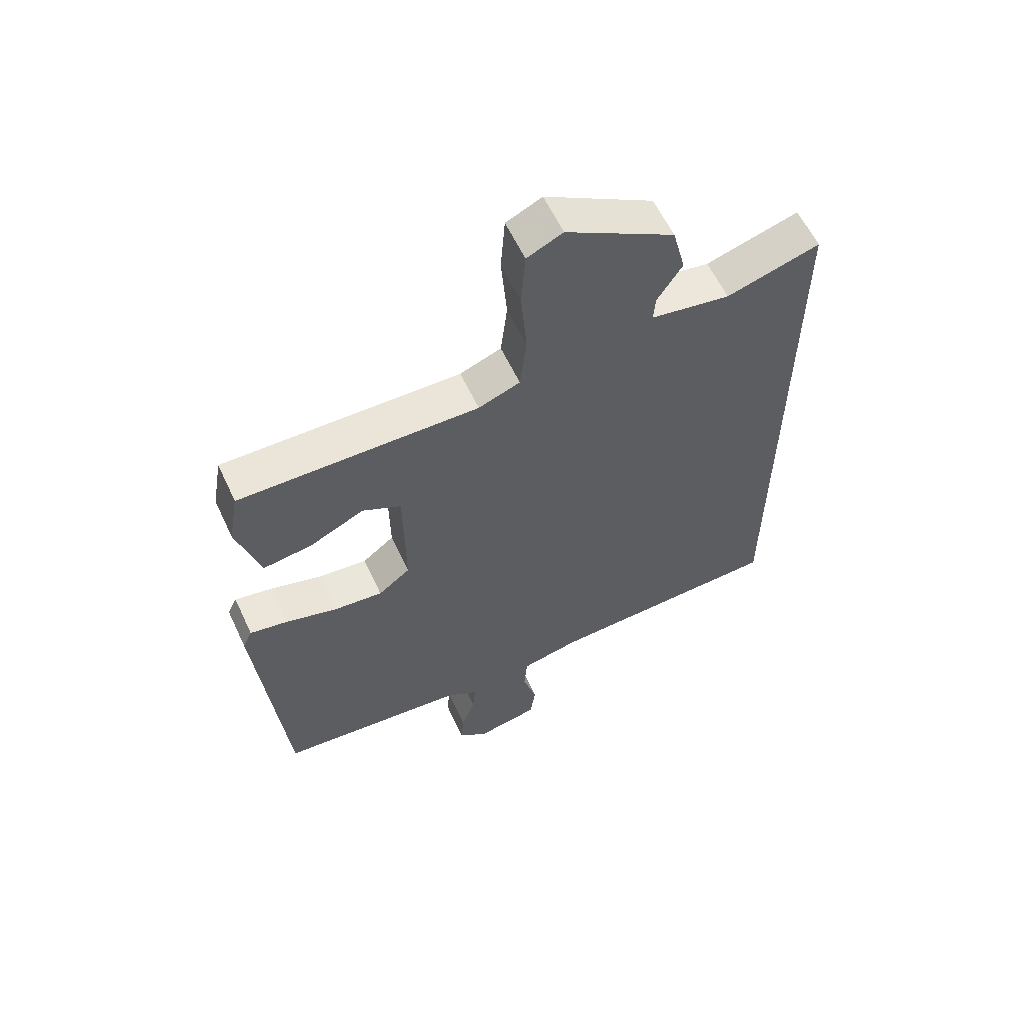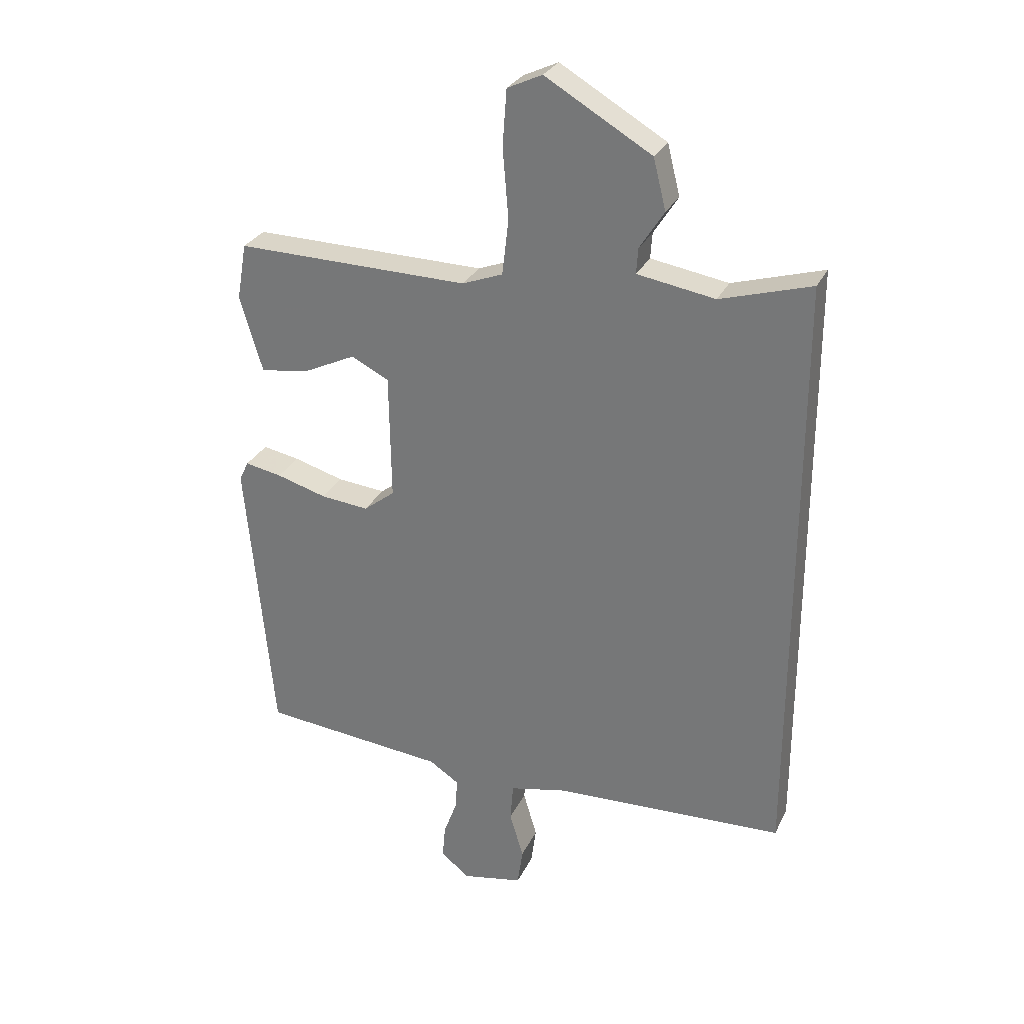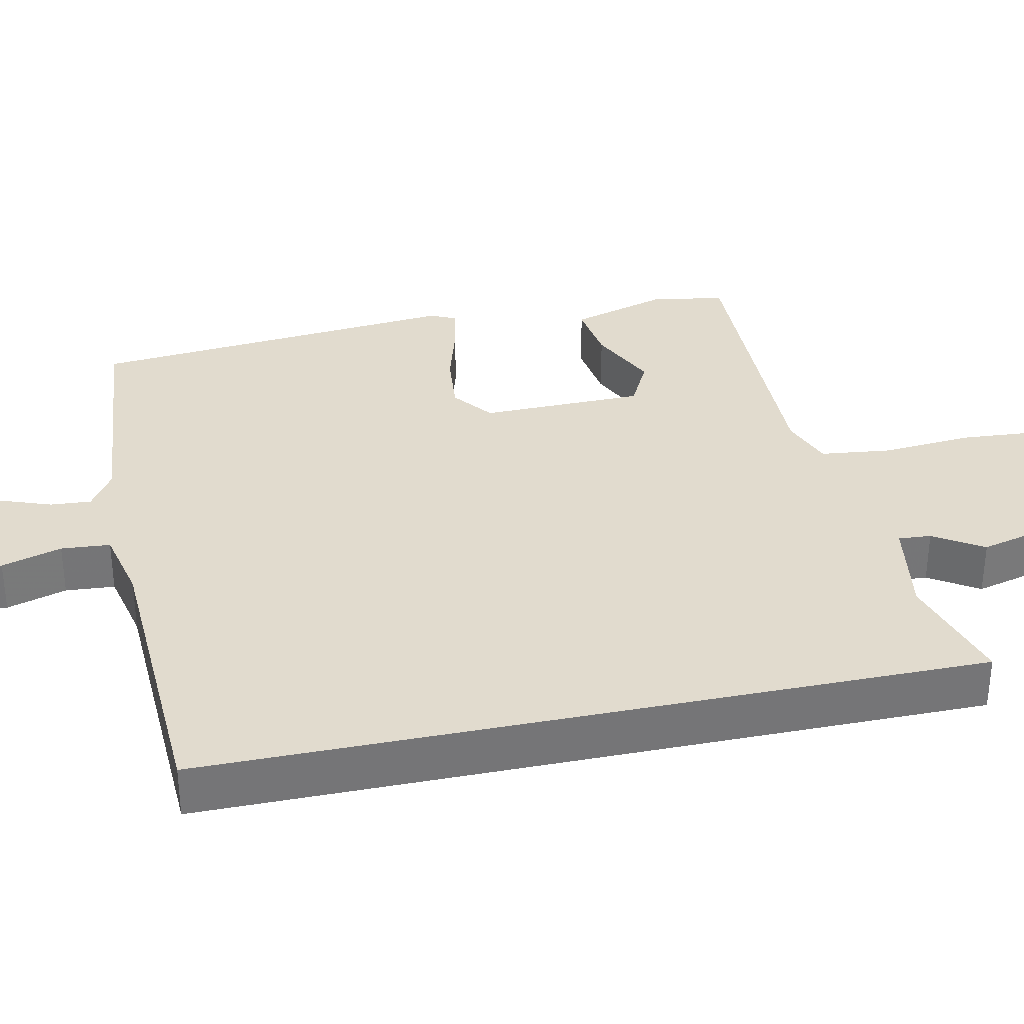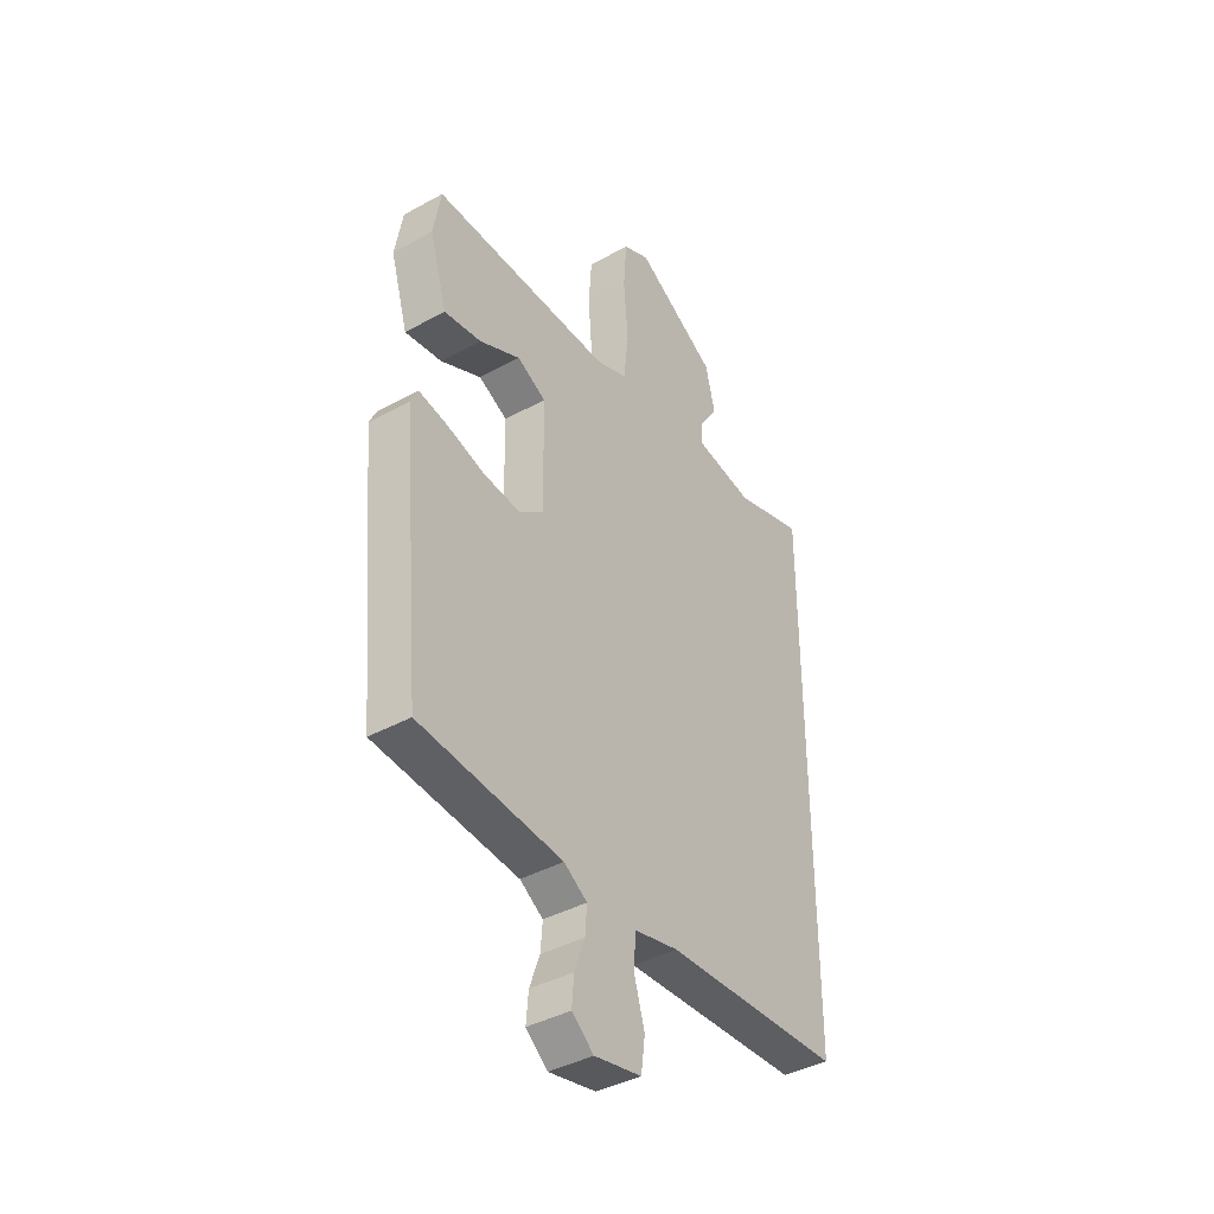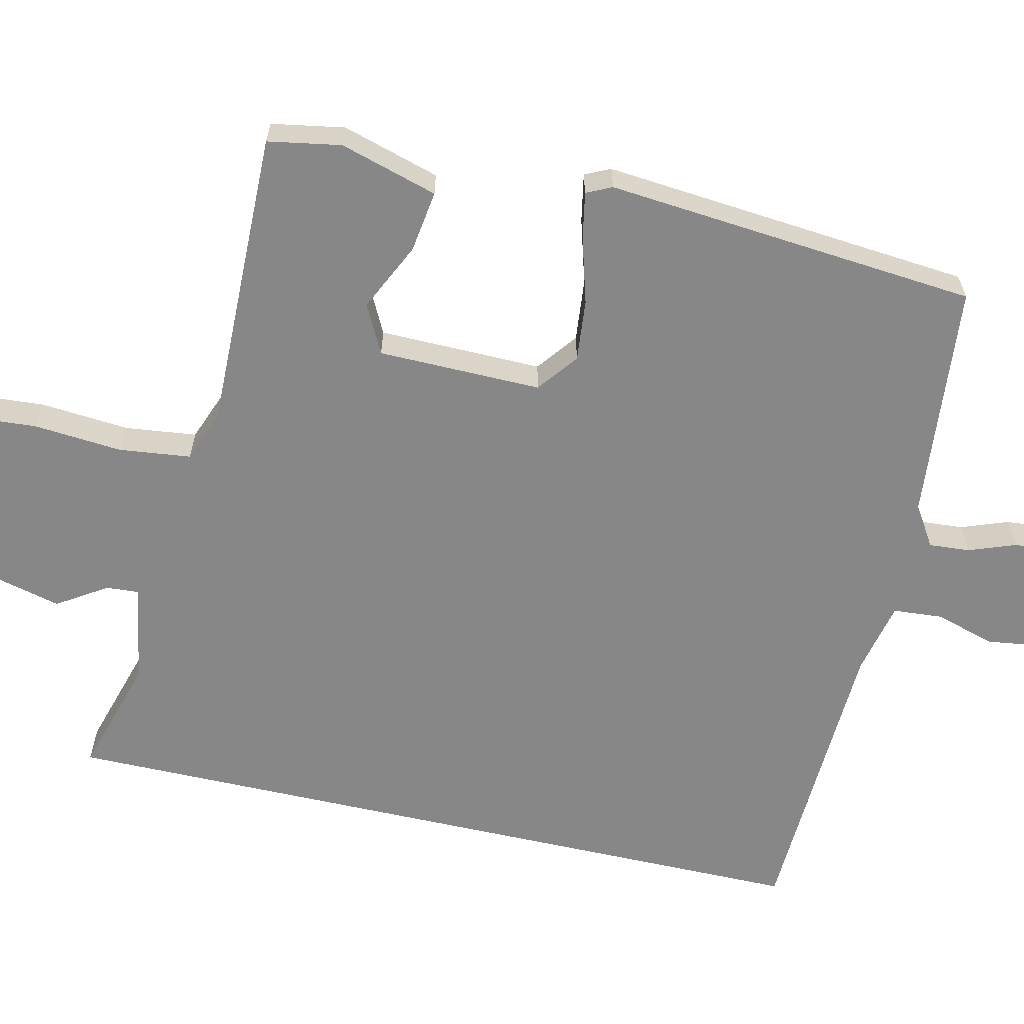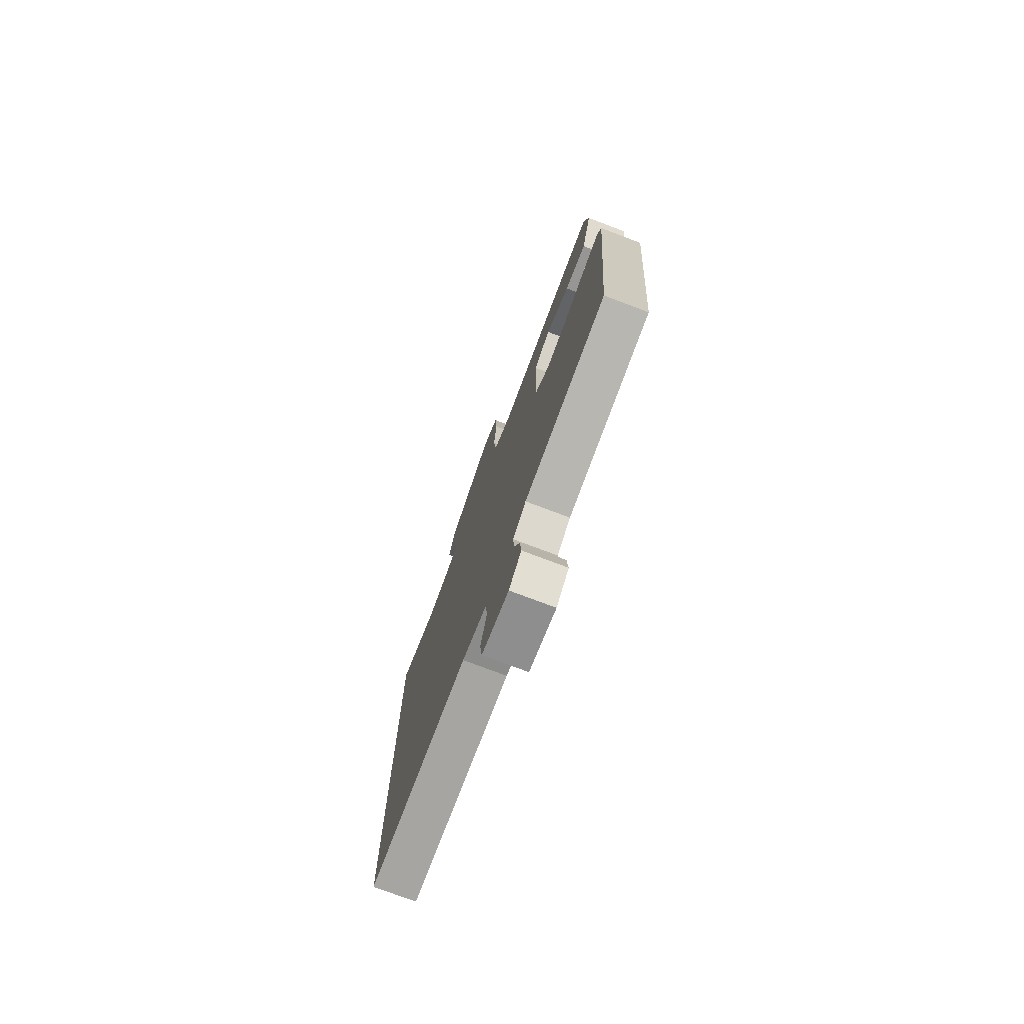
<metadata>
{"format":"obj","ext":"obj","renderer":"f3d","projection":"perspective","resolution":1024,"background":"white","views":[{"elev":60.0,"azim":155.0,"up":"+Z"},{"elev":28.9,"azim":-158.1,"up":"+Z"},{"elev":33.8,"azim":-102.0,"up":"+Y"},{"elev":-40.1,"azim":124.3,"up":"+Z"},{"elev":-62.6,"azim":77.2,"up":"+Y"},{"elev":-76.1,"azim":69.3,"up":"+Z"}]}
</metadata>
<code>
v 0.486 0.07 -0.496
v 0.165 0.07 -0.526
v 0.113 0.07 -0.56
v 0.117 0.07 -0.615
v 0.14 0.07 -0.678
v 0.145 0.07 -0.736
v 0.096 0.07 -0.776
v -0.01 0.07 -0.755
v -0.019 0.07 -0.689
v 0.005 0.07 -0.608
v 0 0.07 -0.542
v -0.099 0.07 -0.52
v -0.5 0.07 -0.502
v -0.5 0.07 0.541
v -0.343 0.07 0.494
v -0.209 0.07 0.516
v -0.212 0.07 0.56
v -0.254 0.07 0.626
v -0.232 0.07 0.713
v -0.049 0.07 0.82
v 0.011 0.07 0.792
v 0.018 0.07 0.695
v 0.008 0.07 0.576
v 0.019 0.07 0.48
v 0.089 0.07 0.453
v 0.493 0.07 0.459
v 0.51 0.07 0.361
v 0.471 0.07 0.23
v 0.388 0.07 0.242
v 0.296 0.07 0.286
v 0.231 0.07 0.253
v 0.228 0.07 0.034
v 0.282 0.07 -0.008
v 0.365 0.07 0
v 0.452 0.07 0.025
v 0.516 0.07 0.037
v 0.532 0.07 0.003
v 0.486 0 -0.496
v 0.165 0 -0.526
v 0.113 0 -0.56
v 0.117 0 -0.615
v 0.14 0 -0.678
v 0.145 0 -0.736
v 0.096 0 -0.776
v -0.01 0 -0.755
v -0.019 0 -0.689
v 0.005 0 -0.608
v 0 0 -0.542
v -0.099 0 -0.52
v -0.5 0 -0.502
v -0.5 0 0.541
v -0.343 0 0.494
v -0.209 0 0.516
v -0.212 0 0.56
v -0.254 0 0.626
v -0.232 0 0.713
v -0.049 0 0.82
v 0.011 0 0.792
v 0.018 0 0.695
v 0.008 0 0.576
v 0.019 0 0.48
v 0.089 0 0.453
v 0.493 0 0.459
v 0.51 0 0.361
v 0.471 0 0.23
v 0.388 0 0.242
v 0.296 0 0.286
v 0.231 0 0.253
v 0.228 0 0.034
v 0.282 0 -0.008
v 0.365 0 0
v 0.452 0 0.025
v 0.516 0 0.037
v 0.532 0 0.003
f 37 1 2
f 36 37 2
f 35 36 2
f 34 35 2
f 33 34 2 3
f 32 33 3
f 31 32 3
f 28 29 30
f 27 28 30
f 26 27 30
f 25 26 30
f 24 25 30 31
f 21 22 23
f 20 21 23
f 19 20 23
f 18 19 23
f 17 18 23
f 16 17 23 24
f 24 31 3
f 16 24 3
f 15 16 3
f 12 13 14 15
f 8 9 10
f 7 8 10
f 6 7 10
f 5 6 10
f 4 5 10
f 4 10 11
f 3 4 11
f 3 11 12 15
f 39 38 74
f 39 74 73
f 39 73 72
f 39 72 71
f 40 39 71 70
f 40 70 69
f 40 69 68
f 67 66 65
f 67 65 64
f 67 64 63
f 67 63 62
f 68 67 62 61
f 60 59 58
f 60 58 57
f 60 57 56
f 60 56 55
f 60 55 54
f 61 60 54 53
f 40 68 61
f 40 61 53
f 40 53 52
f 52 51 50 49
f 47 46 45
f 47 45 44
f 47 44 43
f 47 43 42
f 47 42 41
f 48 47 41
f 48 41 40
f 52 49 48 40
f 1 38 39 2
f 2 39 40 3
f 3 40 41 4
f 4 41 42 5
f 5 42 43 6
f 6 43 44 7
f 7 44 45 8
f 8 45 46 9
f 9 46 47 10
f 10 47 48 11
f 11 48 49 12
f 12 49 50 13
f 13 50 51 14
f 14 51 52 15
f 15 52 53 16
f 16 53 54 17
f 17 54 55 18
f 18 55 56 19
f 19 56 57 20
f 20 57 58 21
f 21 58 59 22
f 22 59 60 23
f 23 60 61 24
f 24 61 62 25
f 25 62 63 26
f 26 63 64 27
f 27 64 65 28
f 28 65 66 29
f 29 66 67 30
f 30 67 68 31
f 31 68 69 32
f 32 69 70 33
f 33 70 71 34
f 34 71 72 35
f 35 72 73 36
f 36 73 74 37
f 37 74 38 1

</code>
